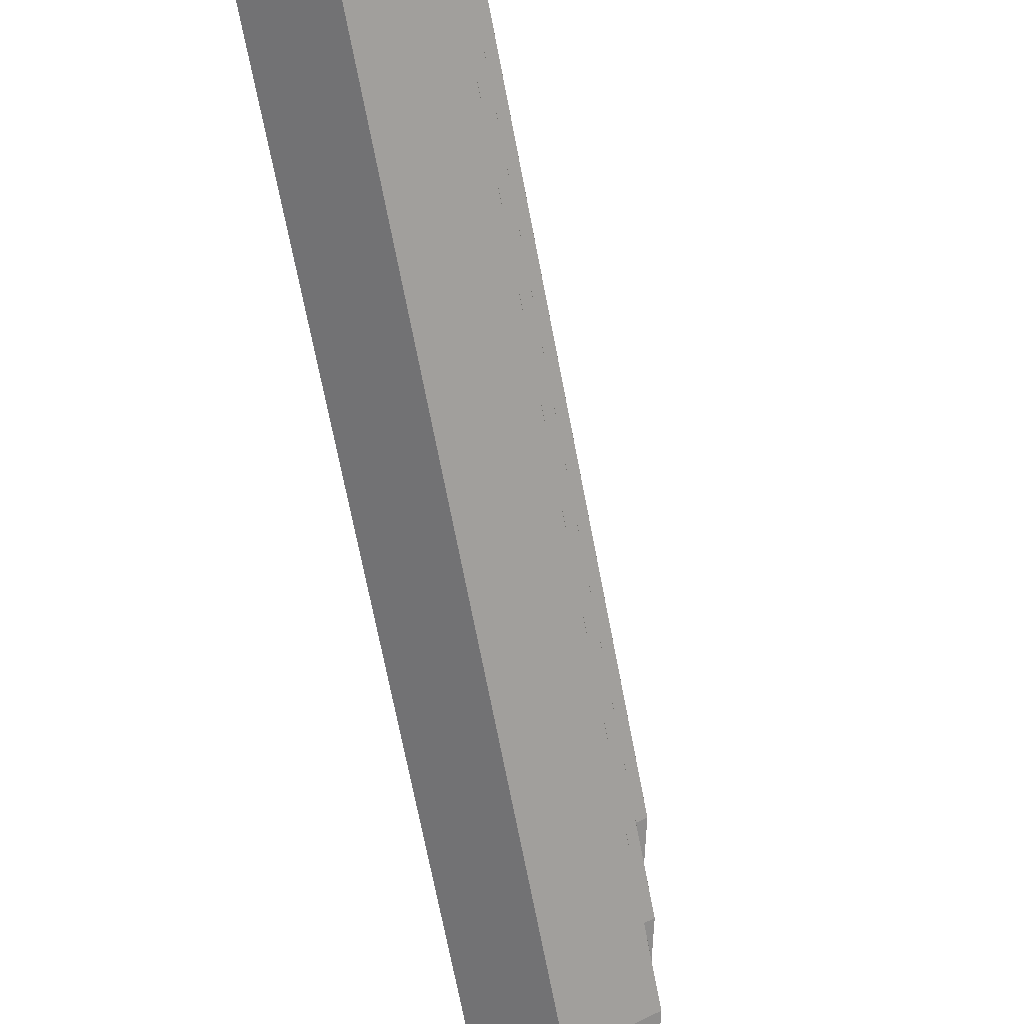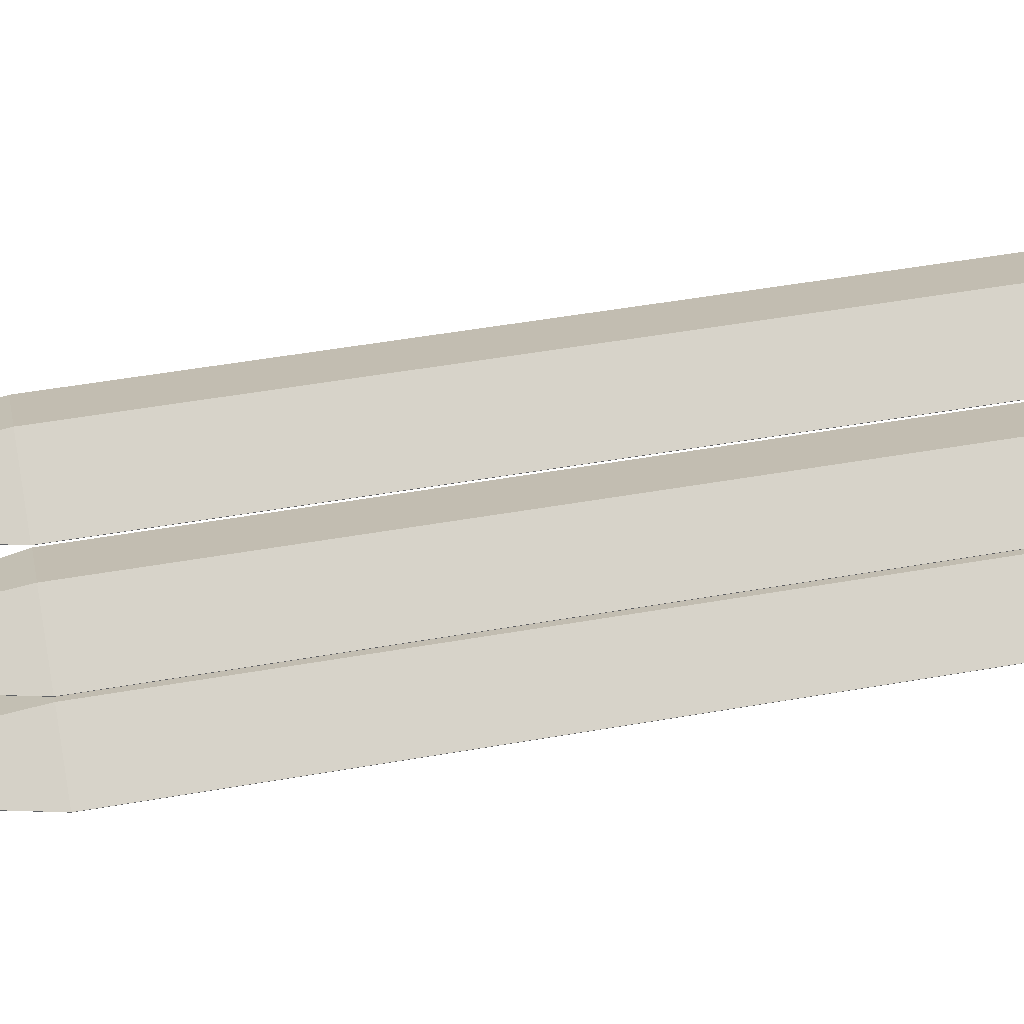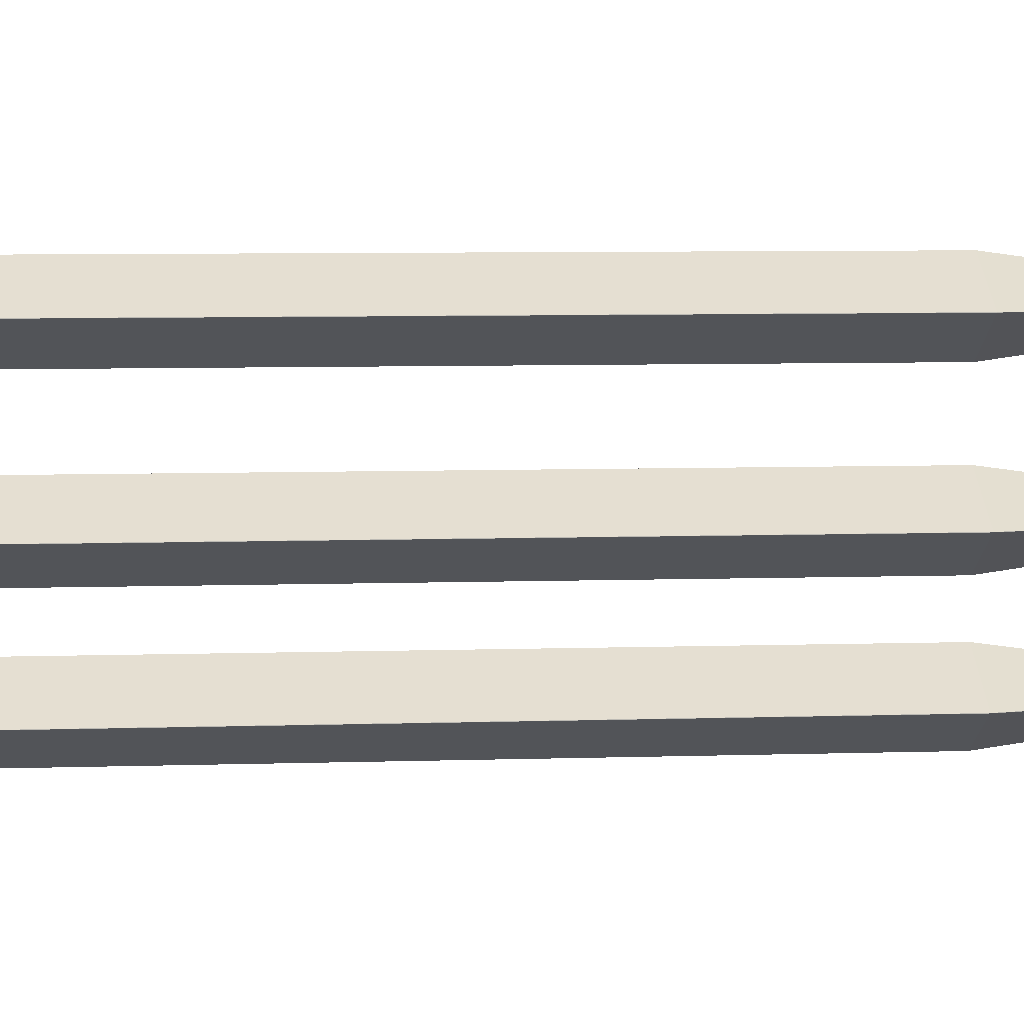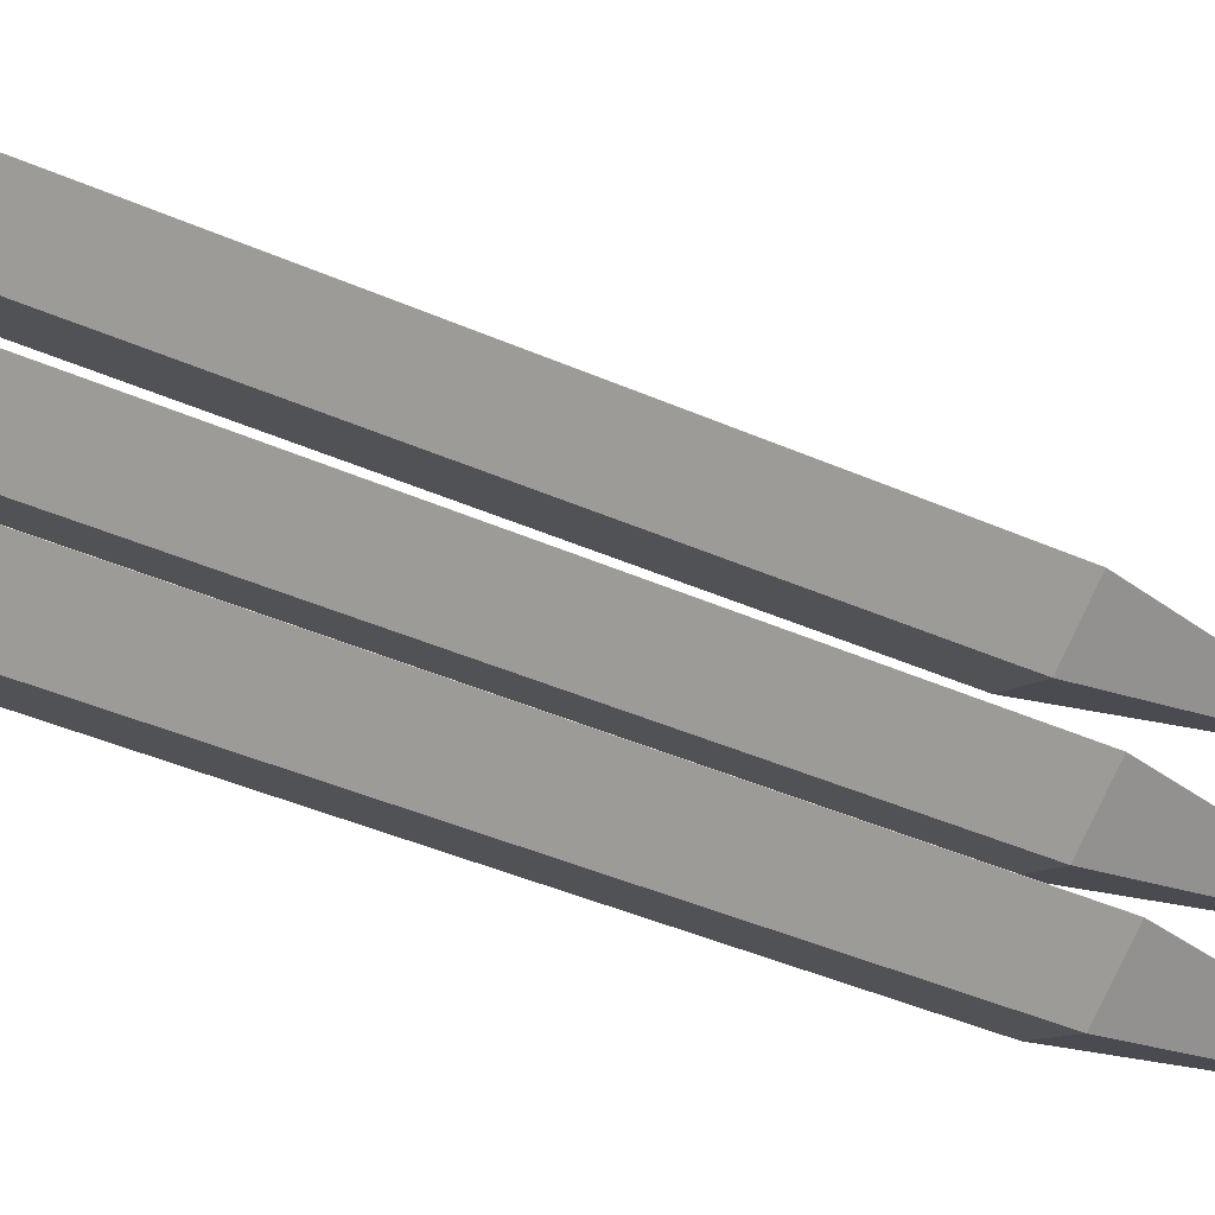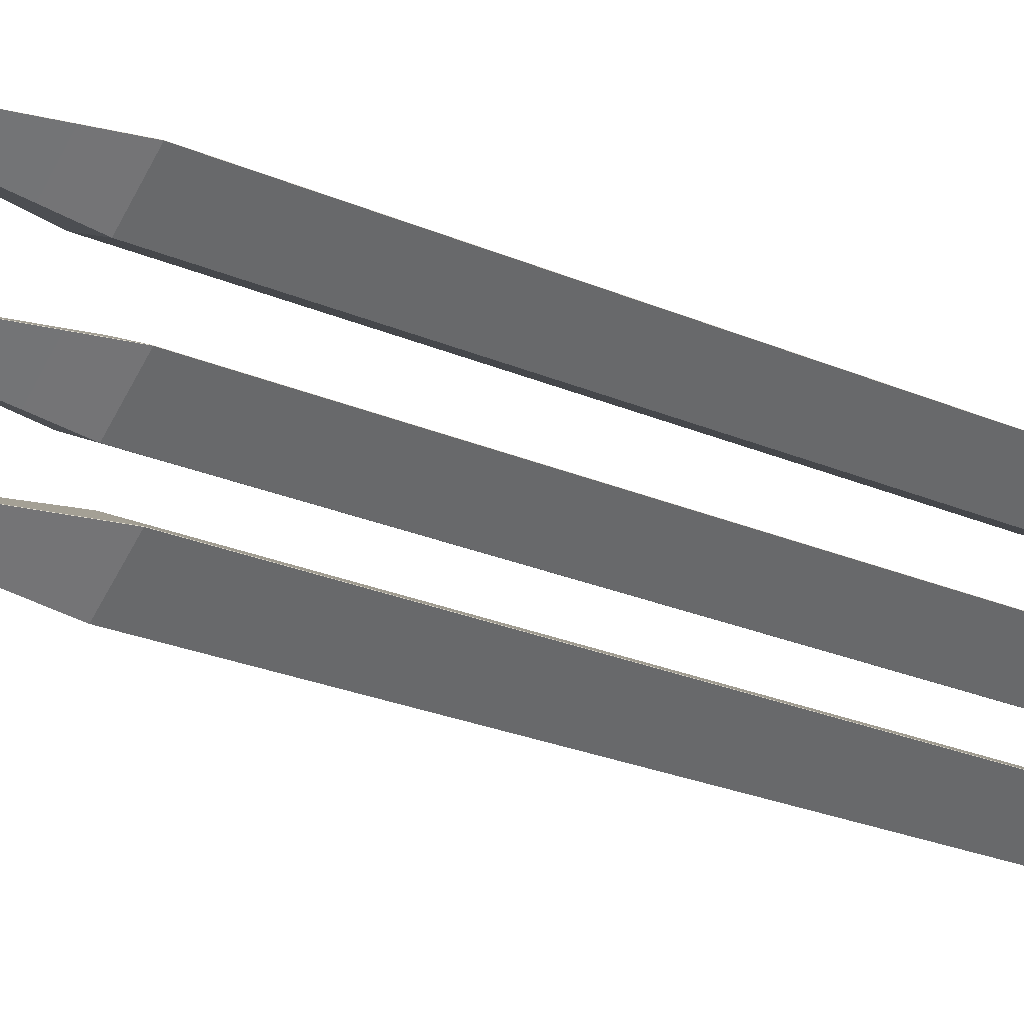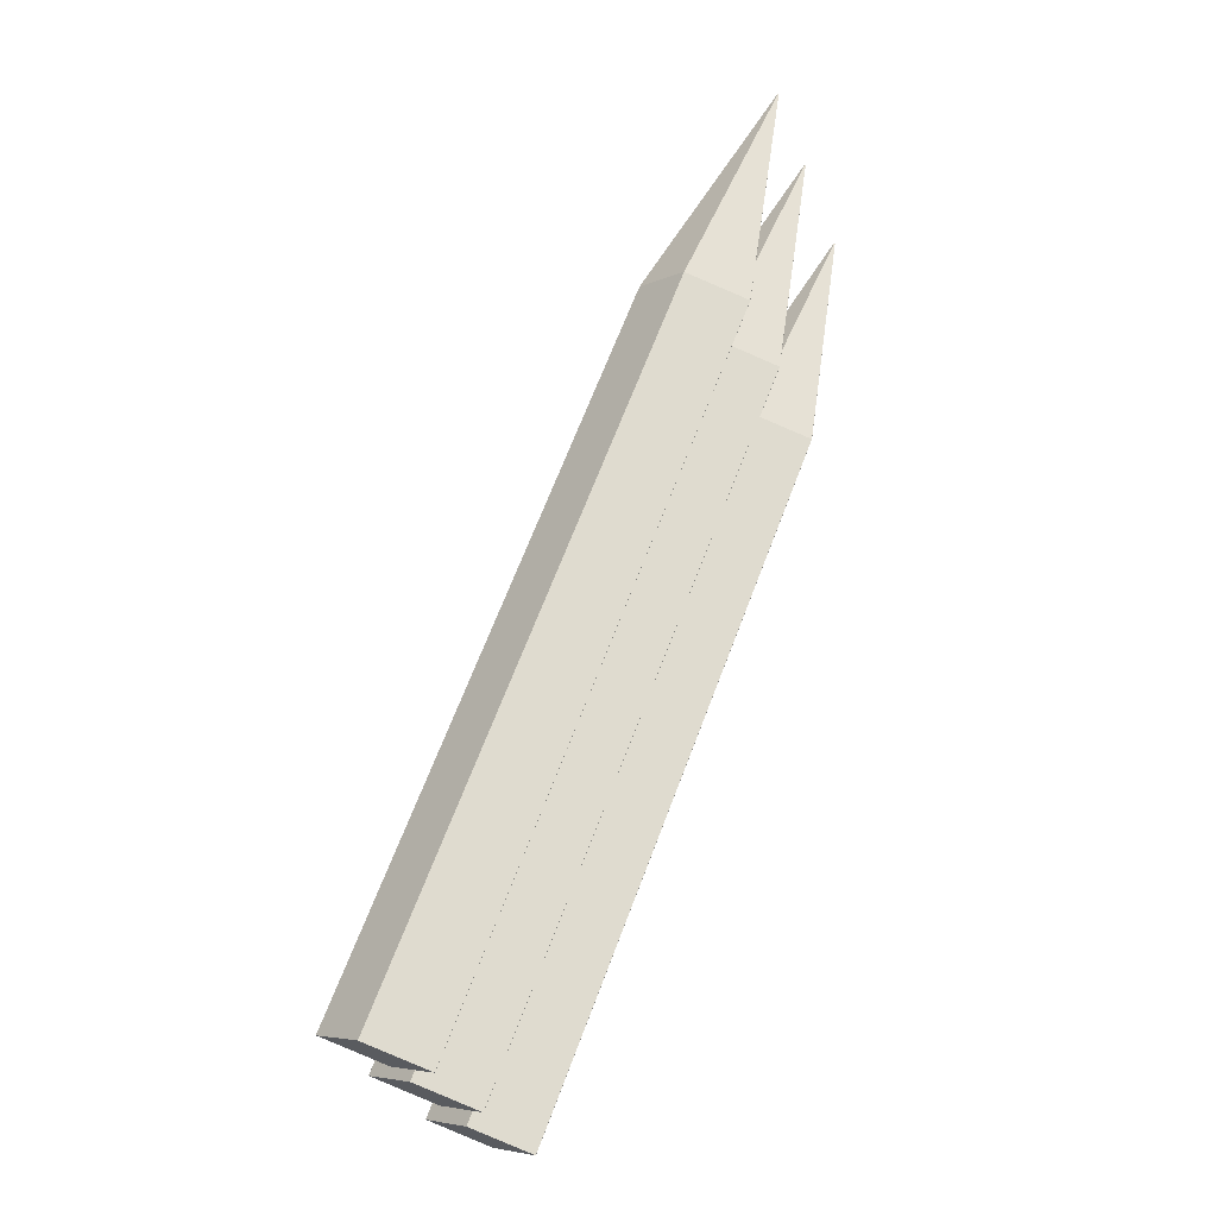
<metadata>
{"format":"obj","ext":"obj","renderer":"f3d","projection":"perspective","resolution":1024,"background":"white","views":[{"elev":-66.3,"azim":32.5,"up":"+Z"},{"elev":47.8,"azim":-79.4,"up":"+Z"},{"elev":6.8,"azim":106.4,"up":"+Z"},{"elev":-42.5,"azim":84.2,"up":"+Z"},{"elev":-26.6,"azim":-101.5,"up":"+Z"},{"elev":-30.3,"azim":-161.7,"up":"+Y"}]}
</metadata>
<code>
o Circle
v 0.006579 -0.04347 0.01461
v 0.1626 0.01925 -0.08247
v 0.3186 0.08197 0.01461
v 0.3186 0.08197 0.01548
v 0.1626 0.01925 0.113
v 0.006579 -0.04347 0.01548
v -0.5104 2.144 0.01461
v -0.6664 2.082 -0.08247
v -0.9276 2.731 0.01387
v -0.9256 2.732 0.01511
v -0.5104 2.144 0.01548
v -0.6664 2.082 0.113
v -0.8225 2.019 0.01461
v -0.8225 2.019 0.01548
v -0.9296 2.73 0.01511
v -0.9296 2.73 0.01512
v -0.9276 2.731 0.01637
v -0.9256 2.732 0.01512
f 5 6 2
f 8 10 7
f 4 12 5
f 3 11 4
f 1 8 2
f 2 7 3
f 6 13 1
f 5 14 6
f 18 10 9
f 14 15 13
f 12 16 14
f 12 18 17
f 11 10 18
f 8 15 9
f 6 1 2
f 2 3 4
f 4 5 2
f 8 9 10
f 4 11 12
f 3 7 11
f 1 13 8
f 2 8 7
f 6 14 13
f 5 12 14
f 9 15 16
f 16 17 9
f 17 18 9
f 14 16 15
f 12 17 16
f 12 11 18
f 11 7 10
f 8 13 15
o Circle.001
v 0.006579 -0.04347 -0.2999
v 0.1626 0.01925 -0.397
v 0.3186 0.08197 -0.2999
v 0.3186 0.08197 -0.299
v 0.1626 0.01925 -0.2015
v 0.006579 -0.04347 -0.299
v -0.5104 2.144 -0.2999
v -0.6664 2.082 -0.397
v -0.9276 2.731 -0.3006
v -0.9256 2.732 -0.2994
v -0.5104 2.144 -0.299
v -0.6664 2.082 -0.2015
v -0.8225 2.019 -0.2999
v -0.8225 2.019 -0.299
v -0.9296 2.73 -0.2994
v -0.9296 2.73 -0.2994
v -0.9276 2.731 -0.2981
v -0.9256 2.732 -0.2994
f 23 24 20
f 26 28 25
f 22 30 23
f 21 29 22
f 19 26 20
f 20 25 21
f 24 31 19
f 23 32 24
f 36 28 27
f 32 33 31
f 30 34 32
f 30 36 35
f 29 28 36
f 26 33 27
f 24 19 20
f 20 21 22
f 22 23 20
f 26 27 28
f 22 29 30
f 21 25 29
f 19 31 26
f 20 26 25
f 24 32 31
f 23 30 32
f 27 33 34
f 34 35 27
f 35 36 27
f 32 34 33
f 30 35 34
f 30 29 36
f 29 25 28
f 26 31 33
o Circle.002
v 0.006579 -0.04347 0.3914
v 0.1626 0.01925 0.2944
v 0.3186 0.08197 0.3914
v 0.3186 0.08197 0.3923
v 0.1626 0.01925 0.4898
v 0.006579 -0.04347 0.3923
v -0.5104 2.144 0.3914
v -0.6664 2.082 0.2944
v -0.9276 2.731 0.3907
v -0.9256 2.732 0.3919
v -0.5104 2.144 0.3923
v -0.6664 2.082 0.4898
v -0.8225 2.019 0.3914
v -0.8225 2.019 0.3923
v -0.9296 2.73 0.3919
v -0.9296 2.73 0.3919
v -0.9276 2.731 0.3932
v -0.9256 2.732 0.3919
f 41 42 38
f 44 46 43
f 40 48 41
f 39 47 40
f 37 44 38
f 38 43 39
f 42 49 37
f 41 50 42
f 54 46 45
f 50 51 49
f 48 52 50
f 48 54 53
f 47 46 54
f 44 51 45
f 42 37 38
f 38 39 40
f 40 41 38
f 44 45 46
f 40 47 48
f 39 43 47
f 37 49 44
f 38 44 43
f 42 50 49
f 41 48 50
f 45 51 52
f 52 53 45
f 53 54 45
f 50 52 51
f 48 53 52
f 48 47 54
f 47 43 46
f 44 49 51

</code>
